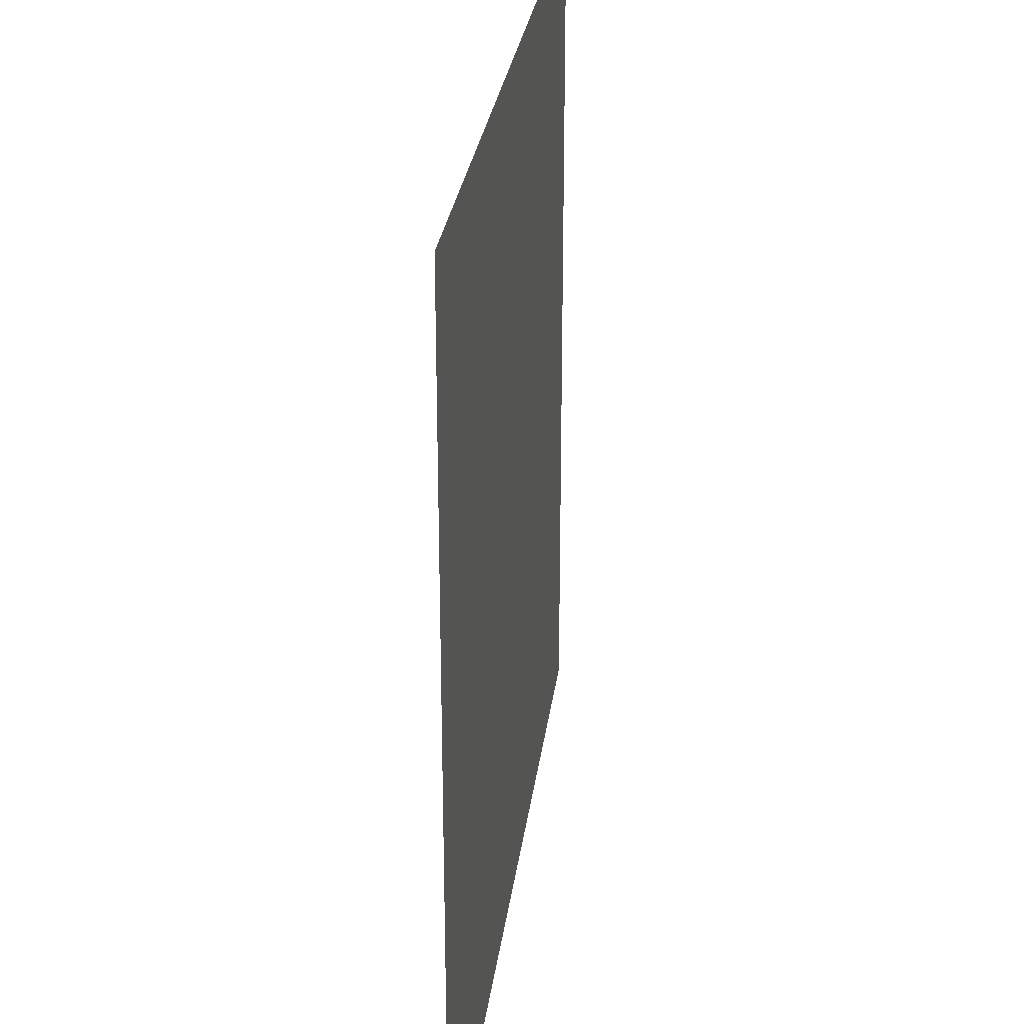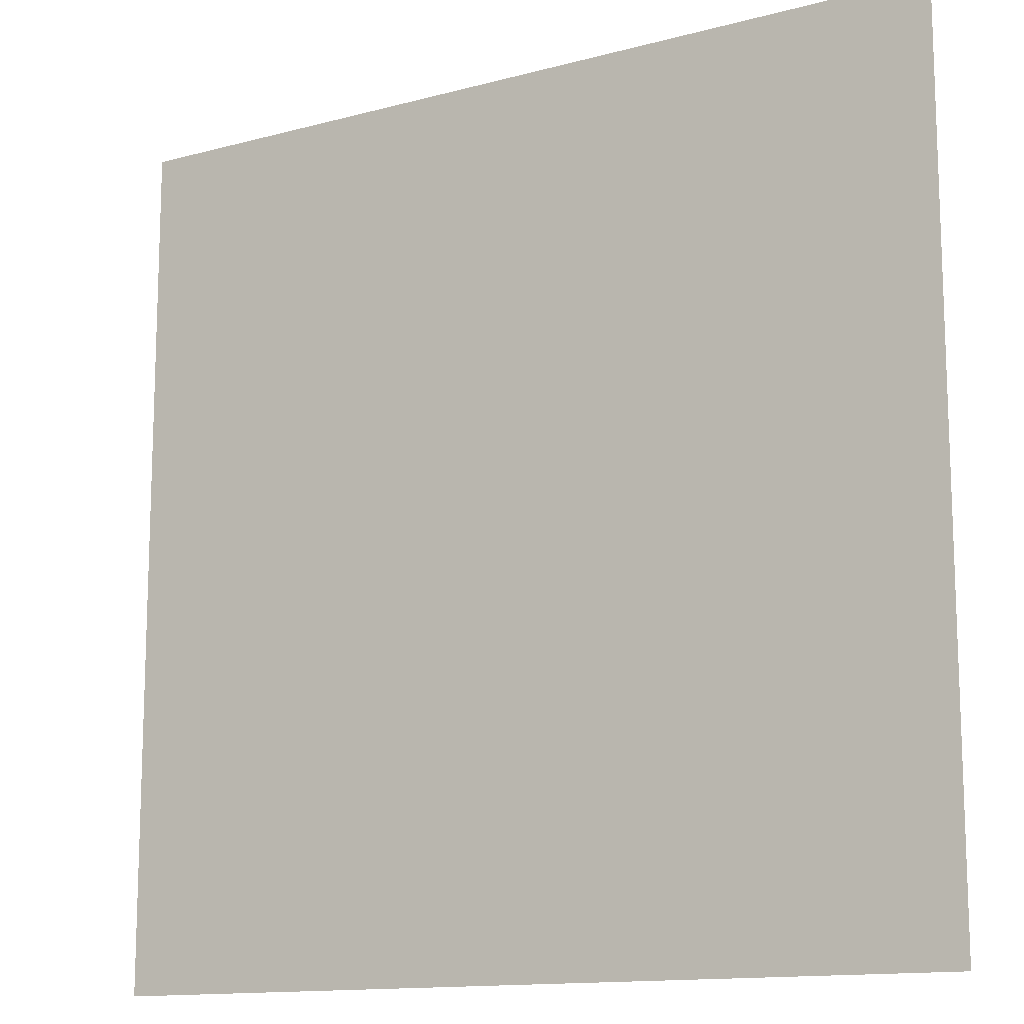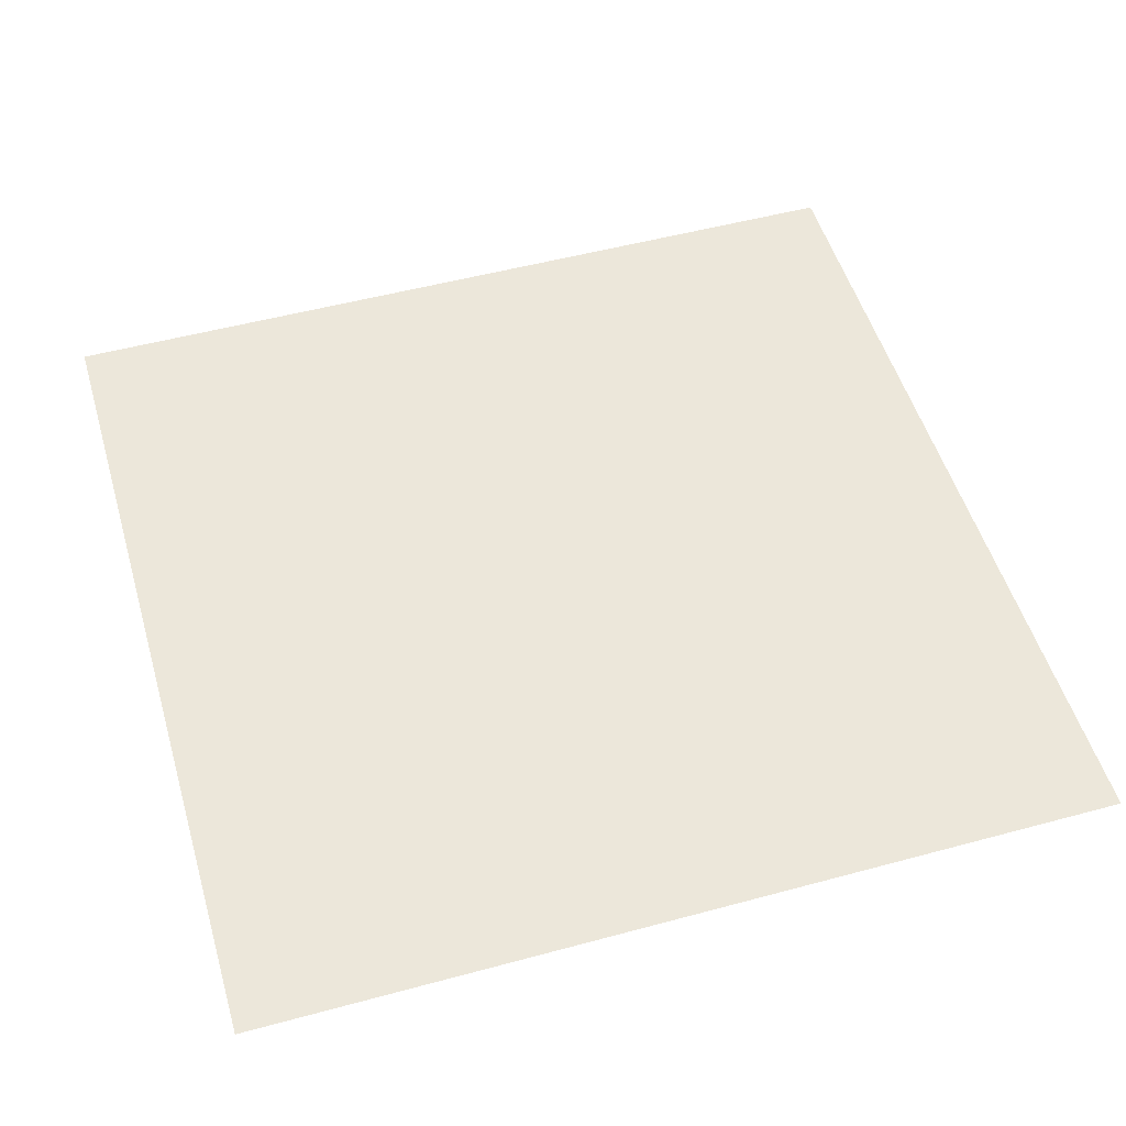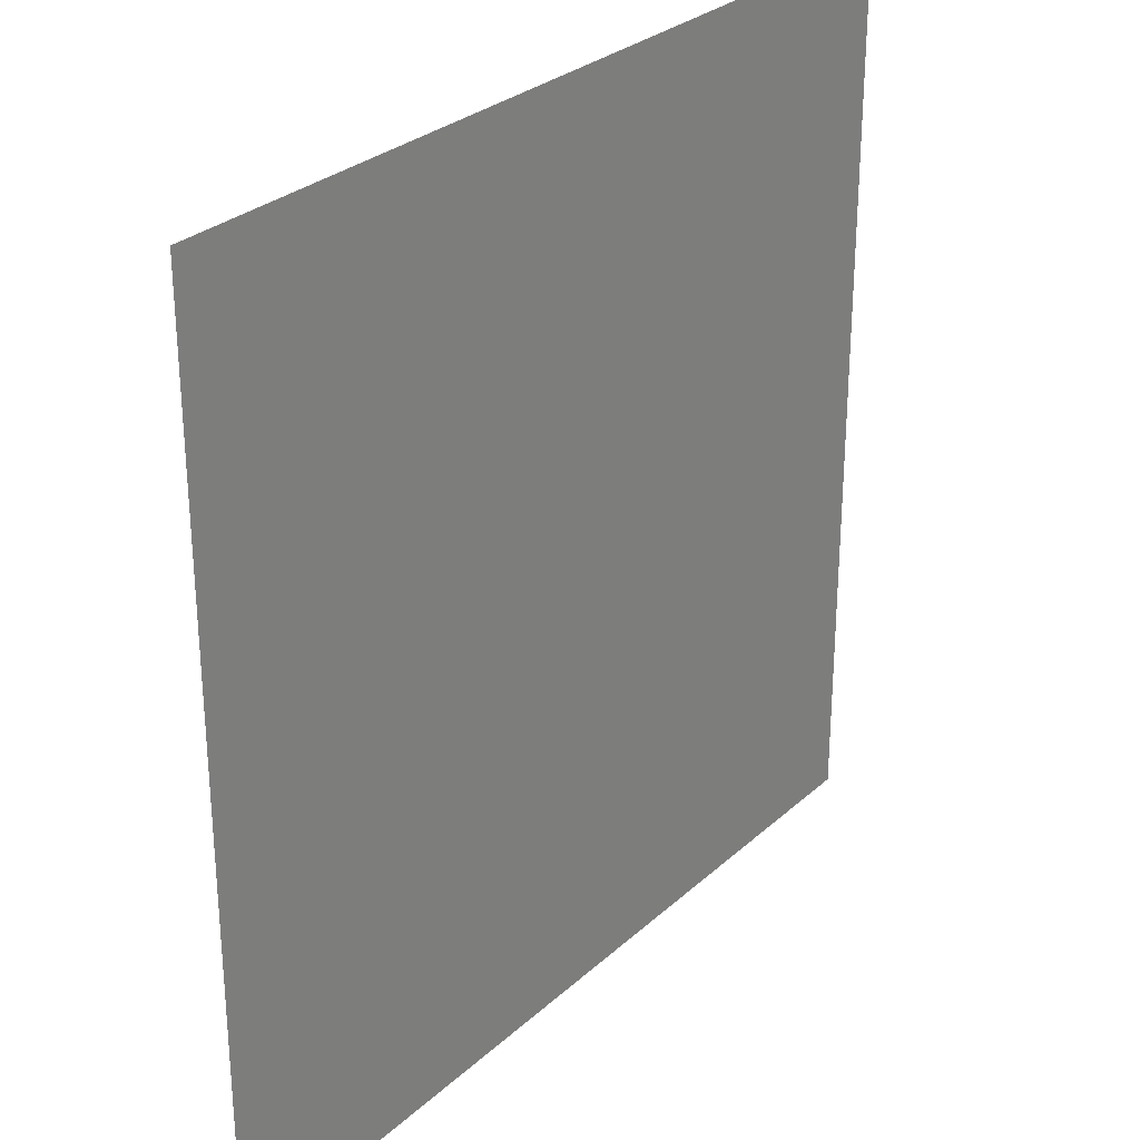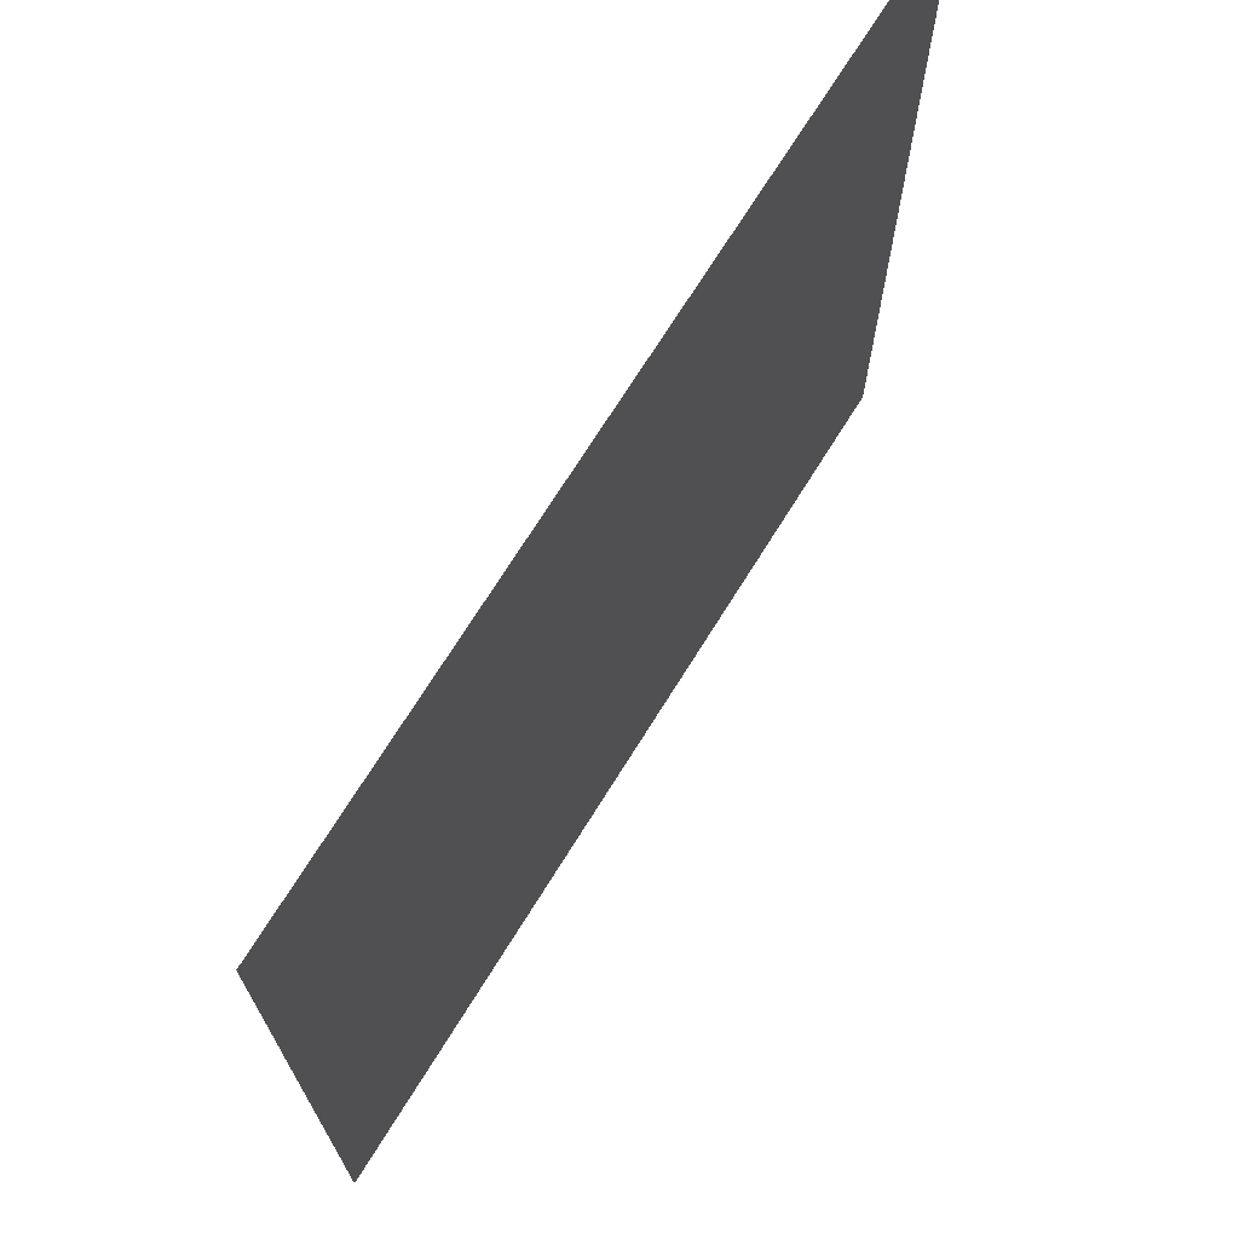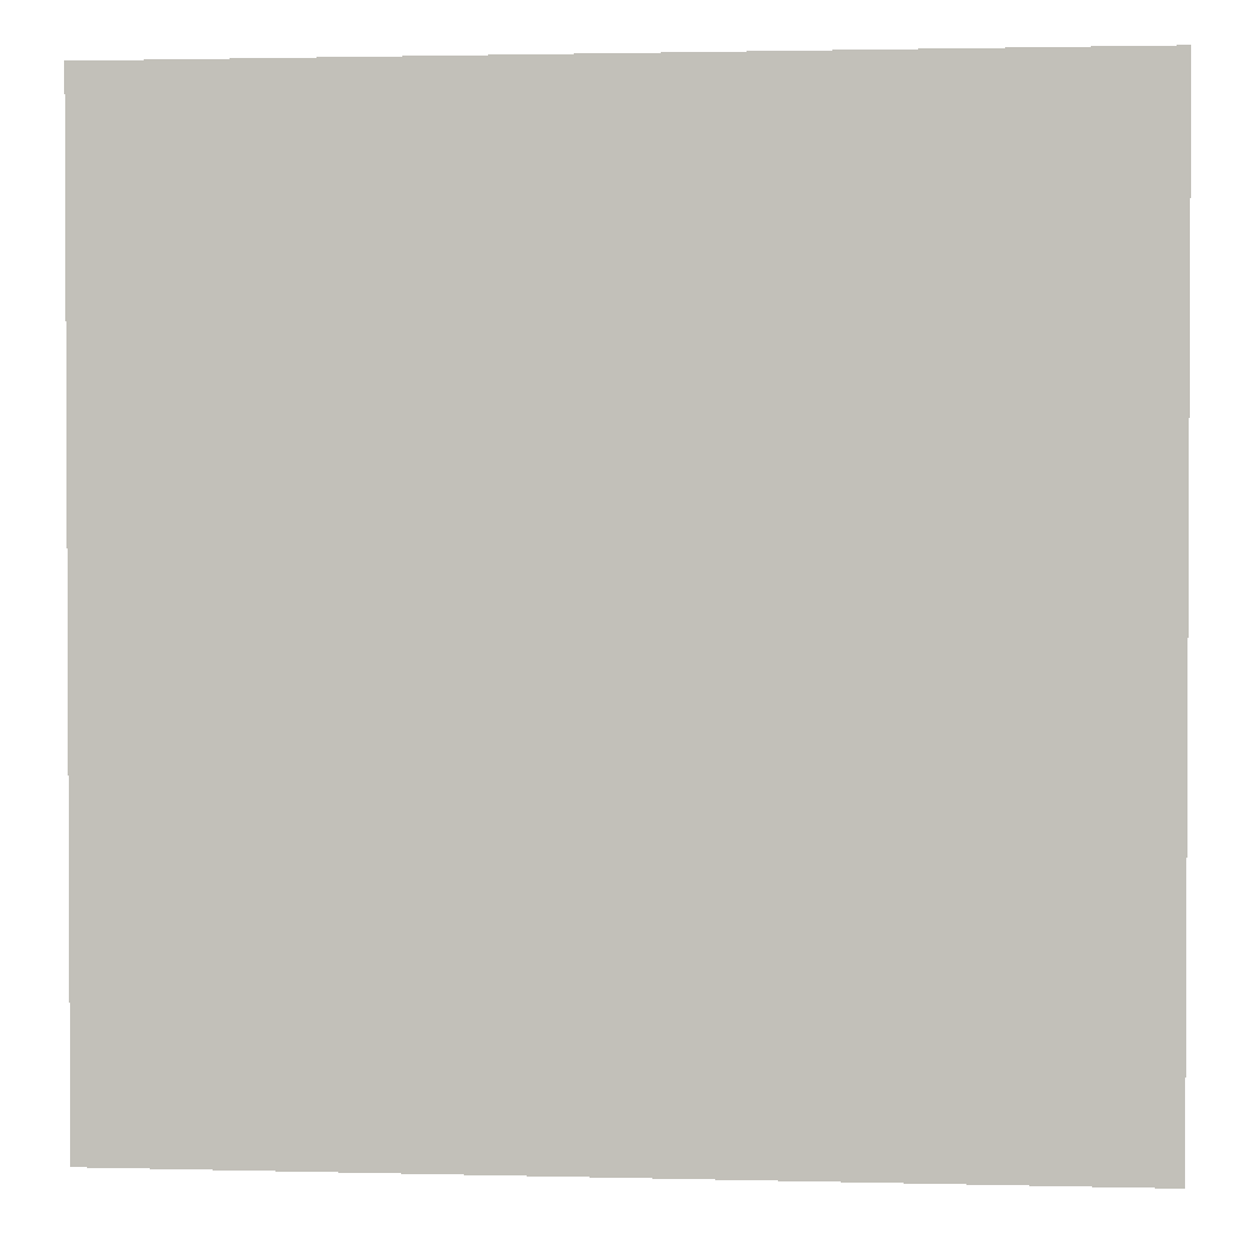
<metadata>
{"format":"obj","ext":"obj","renderer":"f3d","projection":"perspective","resolution":1024,"background":"white","views":[{"elev":27.8,"azim":97.2,"up":"+Z"},{"elev":-13.3,"azim":31.5,"up":"+Z"},{"elev":51.9,"azim":163.7,"up":"+Y"},{"elev":28.9,"azim":127.2,"up":"+Z"},{"elev":71.3,"azim":-58.1,"up":"+Z"},{"elev":1.7,"azim":-174.8,"up":"+Z"}]}
</metadata>
<code>
o Cube.001
v 1 0.3482 -1
v 1 0.3482 1
v -1 0.3482 1
v -1 0.3482 -1
v -0 2.348 1e-06
f 1 2 3 4
f 1 5 2
f 2 5 3
f 3 5 4
f 5 1 4
o Plane
v -10.52 0 10.52
v 10.52 0 10.52
v -10.52 0 -10.52
v 10.52 0 -10.52
f 6 7 9 8

</code>
